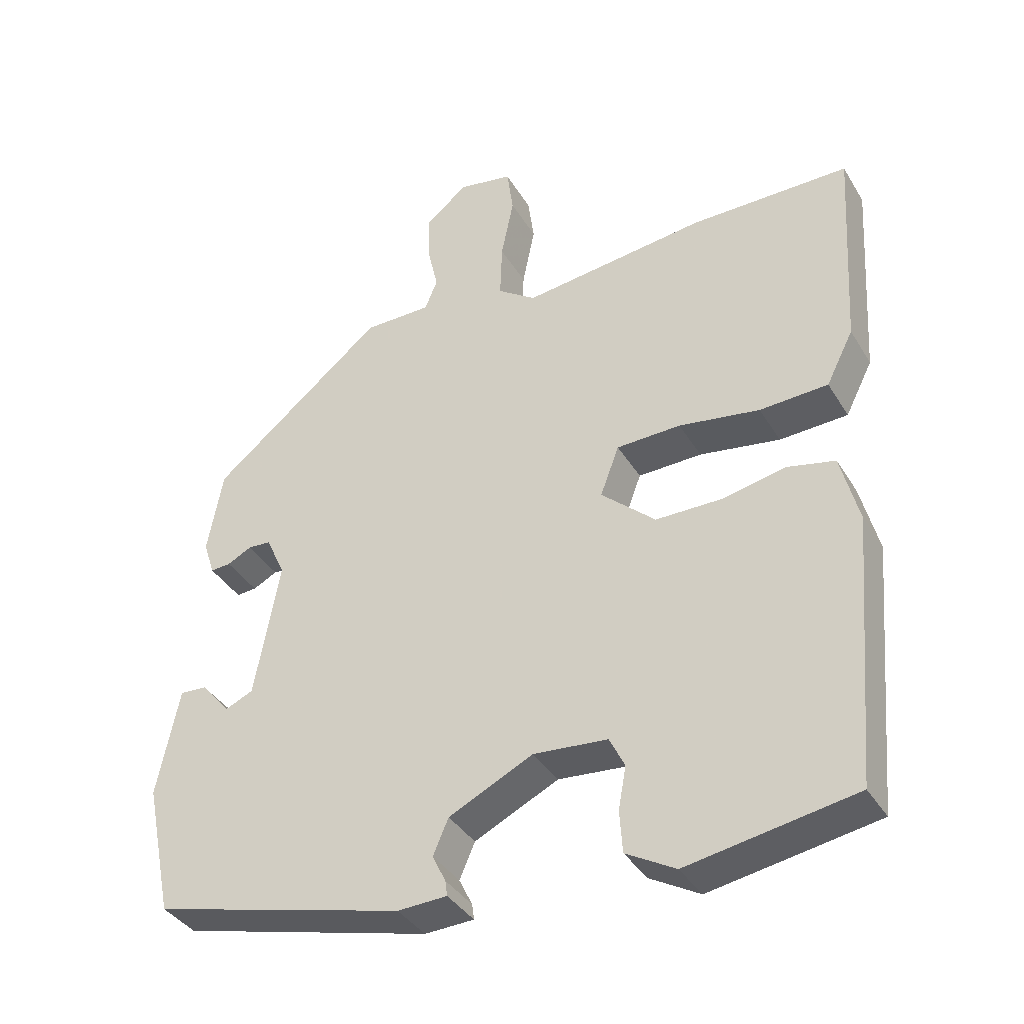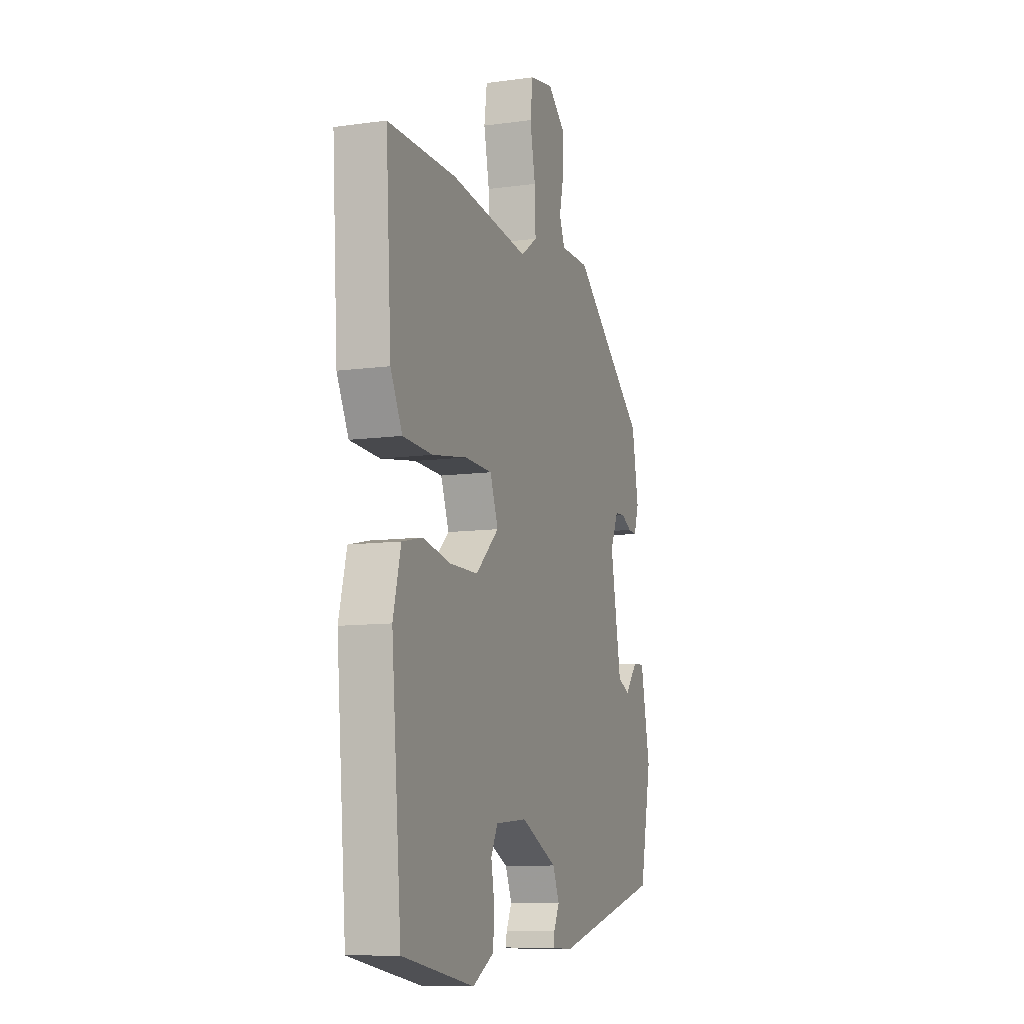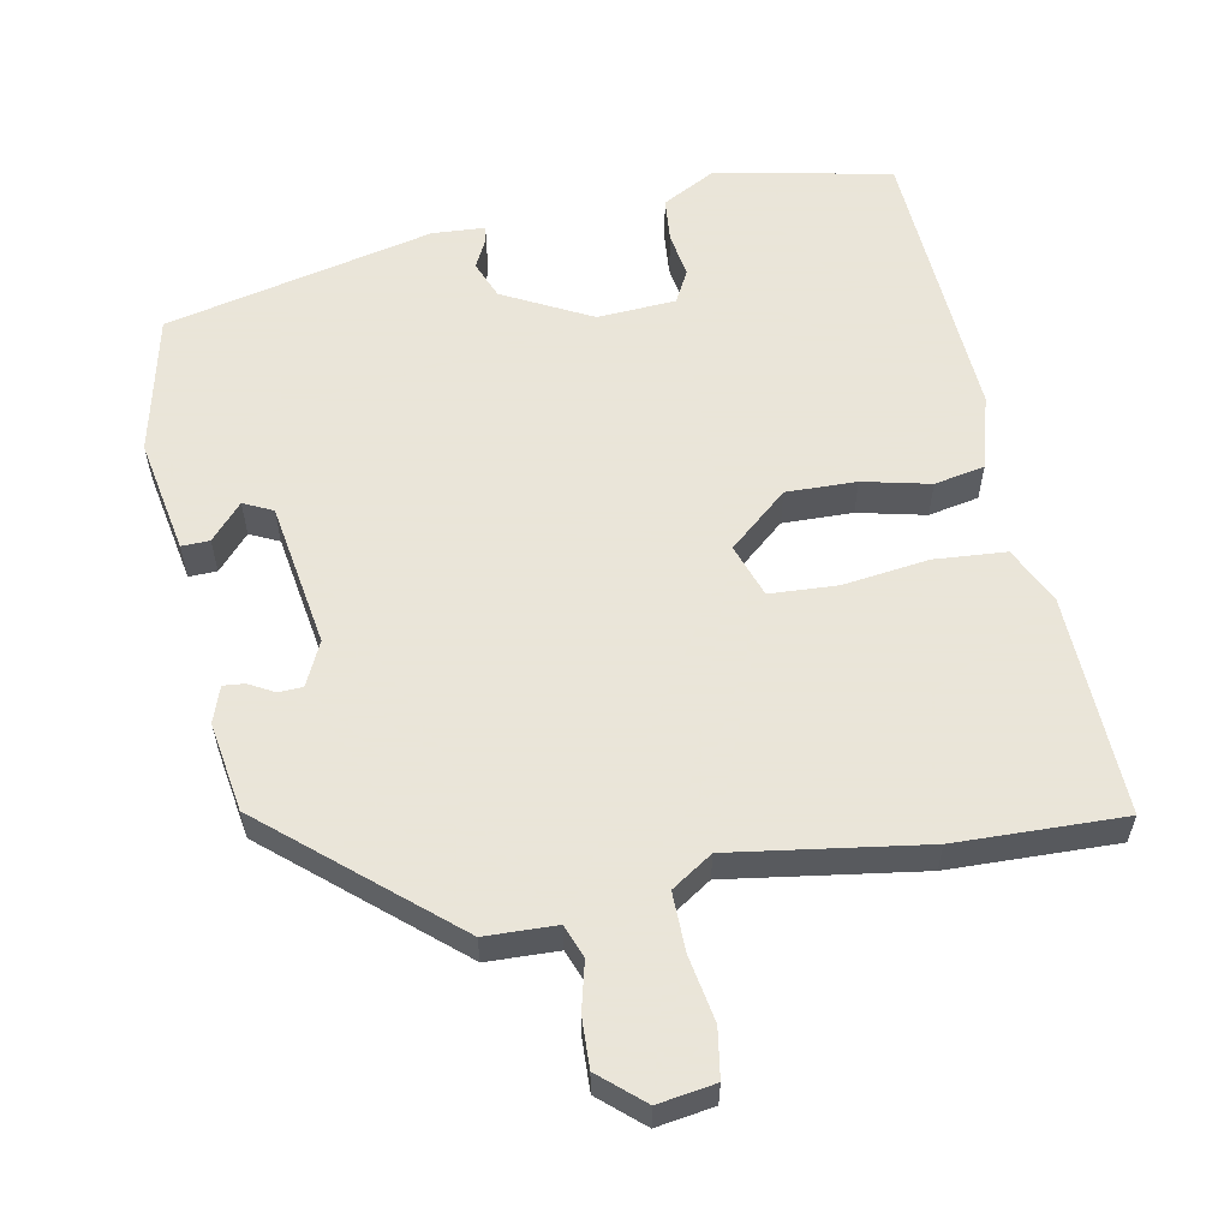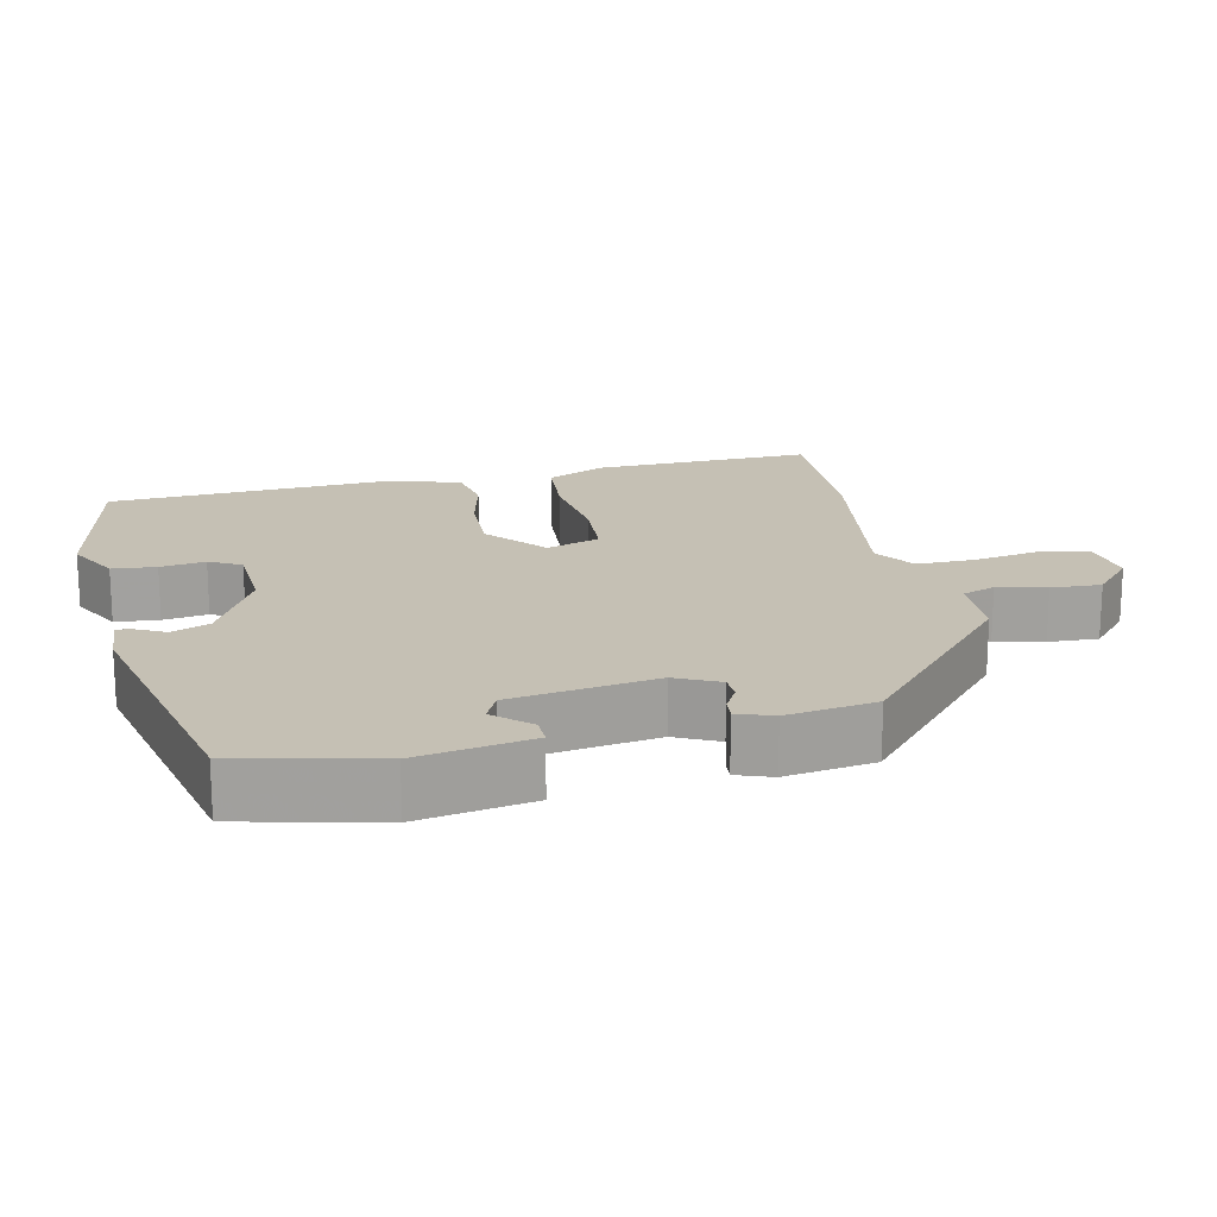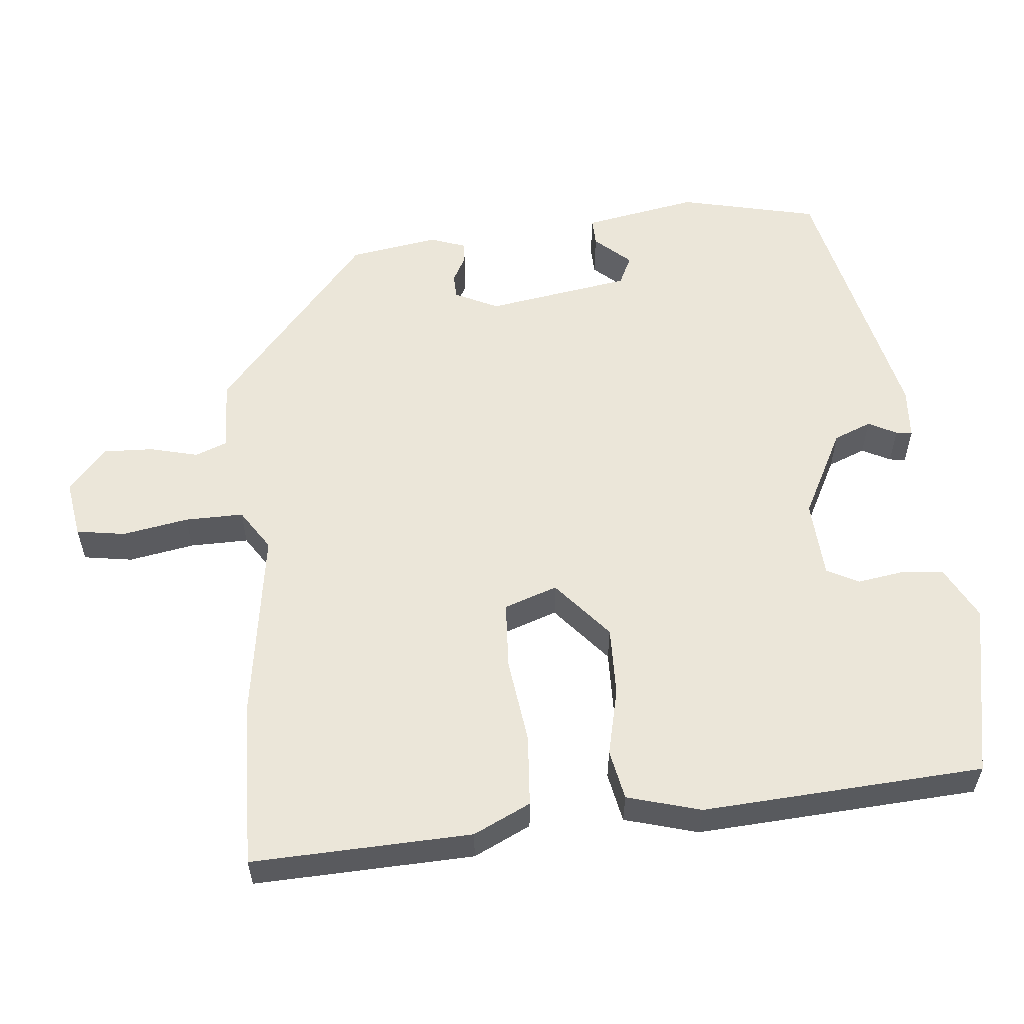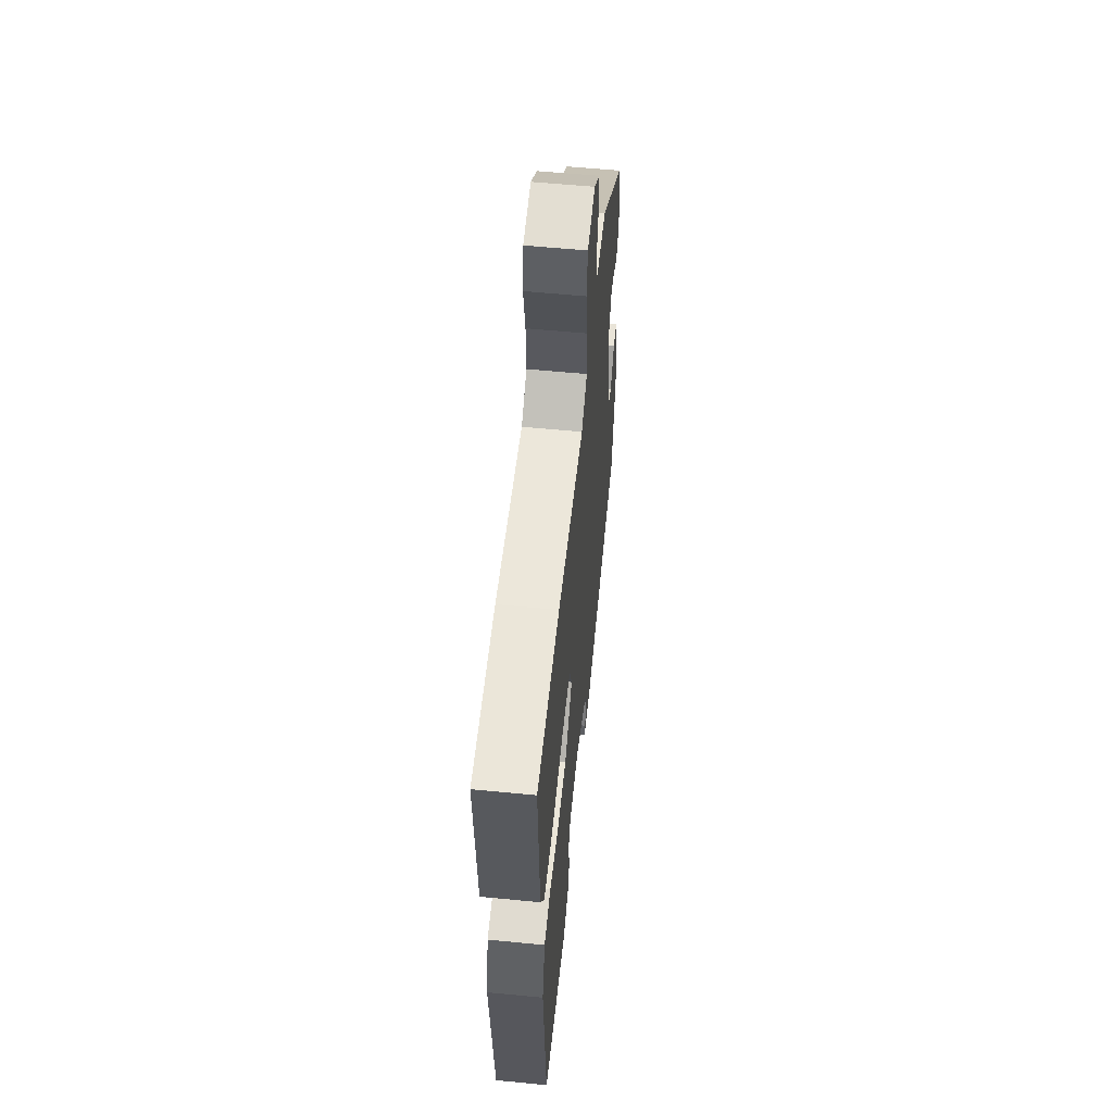
<metadata>
{"format":"obj","ext":"obj","renderer":"f3d","projection":"perspective","resolution":1024,"background":"white","views":[{"elev":-37.6,"azim":27.8,"up":"+Z"},{"elev":-9.7,"azim":109.7,"up":"+Z"},{"elev":58.6,"azim":-9.6,"up":"+Y"},{"elev":18.2,"azim":-100.9,"up":"+Y"},{"elev":56.9,"azim":85.8,"up":"+Y"},{"elev":57.2,"azim":95.8,"up":"+Z"}]}
</metadata>
<code>
v -0.49 0.07 -0.398
v -0.529 0.07 -0.208
v -0.497 0.07 -0.053
v -0.459 0.07 -0.055
v -0.417 0.07 -0.104
v -0.377 0.07 -0.086
v -0.341 0.07 0.11
v -0.368 0.07 0.17
v -0.401 0.07 0.172
v -0.436 0.07 0.154
v -0.465 0.07 0.152
v -0.481 0.07 0.201
v -0.459 0.07 0.322
v -0.211 0.07 0.525
v -0.114 0.07 0.526
v -0.096 0.07 0.57
v -0.111 0.07 0.636
v -0.112 0.07 0.704
v -0.052 0.07 0.754
v 0.026 0.07 0.74
v 0.035 0.07 0.673
v 0.017 0.07 0.584
v 0.014 0.07 0.504
v 0.069 0.07 0.466
v 0.332 0.07 0.499
v 0.56 0.07 0.5
v 0.542 0.07 0.201
v 0.503 0.07 0.124
v 0.405 0.07 0.119
v 0.289 0.07 0.137
v 0.197 0.07 0.134
v 0.17 0.07 0.062
v 0.248 0.07 -0.008
v 0.343 0.07 -0.008
v 0.435 0.07 0.011
v 0.503 0.07 -0.004
v 0.529 0.07 -0.105
v 0.496 0.07 -0.488
v 0.256 0.07 -0.53
v 0.185 0.07 -0.49
v 0.181 0.07 -0.43
v 0.192 0.07 -0.369
v 0.17 0.07 -0.325
v 0.064 0.07 -0.316
v -0.057 0.07 -0.375
v -0.079 0.07 -0.426
v -0.06 0.07 -0.465
v -0.057 0.07 -0.487
v -0.128 0.07 -0.49
v -0.49 0 -0.398
v -0.529 0 -0.208
v -0.497 0 -0.053
v -0.459 0 -0.055
v -0.417 0 -0.104
v -0.377 0 -0.086
v -0.341 0 0.11
v -0.368 0 0.17
v -0.401 0 0.172
v -0.436 0 0.154
v -0.465 0 0.152
v -0.481 0 0.201
v -0.459 0 0.322
v -0.211 0 0.525
v -0.114 0 0.526
v -0.096 0 0.57
v -0.111 0 0.636
v -0.112 0 0.704
v -0.052 0 0.754
v 0.026 0 0.74
v 0.035 0 0.673
v 0.017 0 0.584
v 0.014 0 0.504
v 0.069 0 0.466
v 0.332 0 0.499
v 0.56 0 0.5
v 0.542 0 0.201
v 0.503 0 0.124
v 0.405 0 0.119
v 0.289 0 0.137
v 0.197 0 0.134
v 0.17 0 0.062
v 0.248 0 -0.008
v 0.343 0 -0.008
v 0.435 0 0.011
v 0.503 0 -0.004
v 0.529 0 -0.105
v 0.496 0 -0.488
v 0.256 0 -0.53
v 0.185 0 -0.49
v 0.181 0 -0.43
v 0.192 0 -0.369
v 0.17 0 -0.325
v 0.064 0 -0.316
v -0.057 0 -0.375
v -0.079 0 -0.426
v -0.06 0 -0.465
v -0.057 0 -0.487
v -0.128 0 -0.49
f 46 47 48 49
f 45 46 49 1
f 44 45 1 2
f 43 44 2
f 39 40 41 42
f 37 38 39 42
f 37 42 43
f 34 35 36 37
f 33 34 37 43
f 32 33 43 2
f 27 28 29 30
f 27 30 31
f 24 25 26 27
f 24 27 31
f 23 24 31 32
f 19 20 21 22
f 19 22 23
f 16 17 18 19
f 16 19 23
f 15 16 23 32
f 9 10 11 12
f 8 9 12 13
f 2 3 4 5
f 2 5 6
f 32 2 6
f 15 32 6 7
f 8 13 14 15
f 7 8 15
f 98 97 96 95
f 50 98 95 94
f 51 50 94 93
f 51 93 92
f 91 90 89 88
f 91 88 87 86
f 92 91 86
f 86 85 84 83
f 92 86 83 82
f 51 92 82 81
f 79 78 77 76
f 80 79 76
f 76 75 74 73
f 80 76 73
f 81 80 73 72
f 71 70 69 68
f 72 71 68
f 68 67 66 65
f 72 68 65
f 81 72 65 64
f 61 60 59 58
f 62 61 58 57
f 54 53 52 51
f 55 54 51
f 55 51 81
f 56 55 81 64
f 64 63 62 57
f 64 57 56
f 1 50 51 2
f 2 51 52 3
f 3 52 53 4
f 4 53 54 5
f 5 54 55 6
f 6 55 56 7
f 7 56 57 8
f 8 57 58 9
f 9 58 59 10
f 10 59 60 11
f 11 60 61 12
f 12 61 62 13
f 13 62 63 14
f 14 63 64 15
f 15 64 65 16
f 16 65 66 17
f 17 66 67 18
f 18 67 68 19
f 19 68 69 20
f 20 69 70 21
f 21 70 71 22
f 22 71 72 23
f 23 72 73 24
f 24 73 74 25
f 25 74 75 26
f 26 75 76 27
f 27 76 77 28
f 28 77 78 29
f 29 78 79 30
f 30 79 80 31
f 31 80 81 32
f 32 81 82 33
f 33 82 83 34
f 34 83 84 35
f 35 84 85 36
f 36 85 86 37
f 37 86 87 38
f 38 87 88 39
f 39 88 89 40
f 40 89 90 41
f 41 90 91 42
f 42 91 92 43
f 43 92 93 44
f 44 93 94 45
f 45 94 95 46
f 46 95 96 47
f 47 96 97 48
f 48 97 98 49
f 49 98 50 1

</code>
